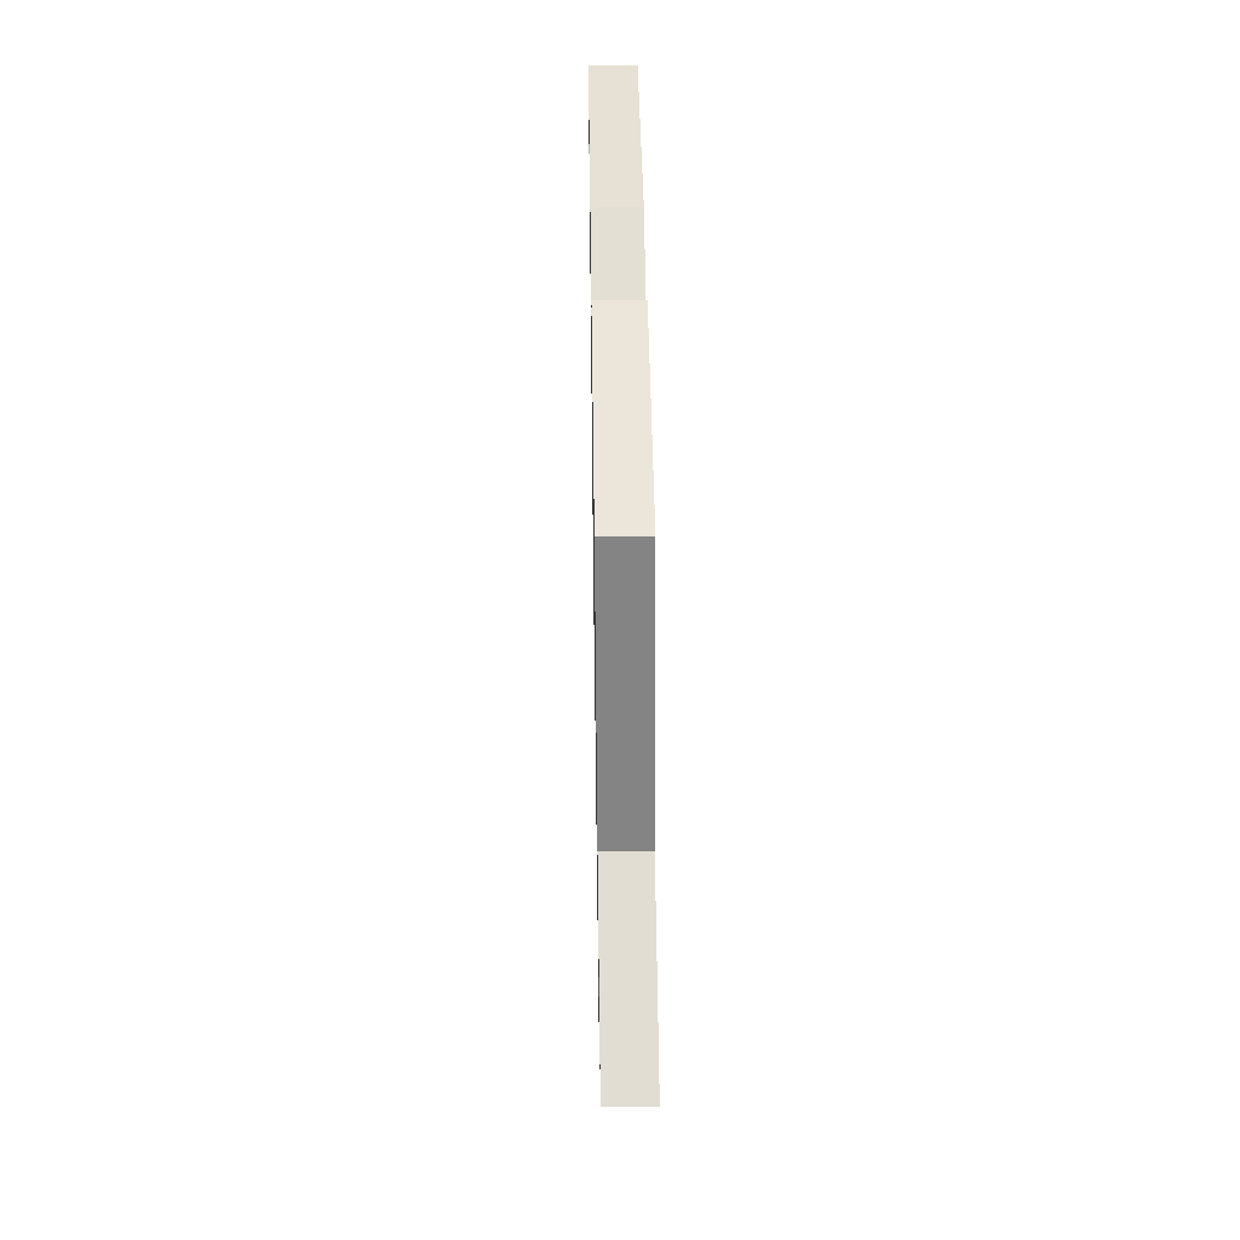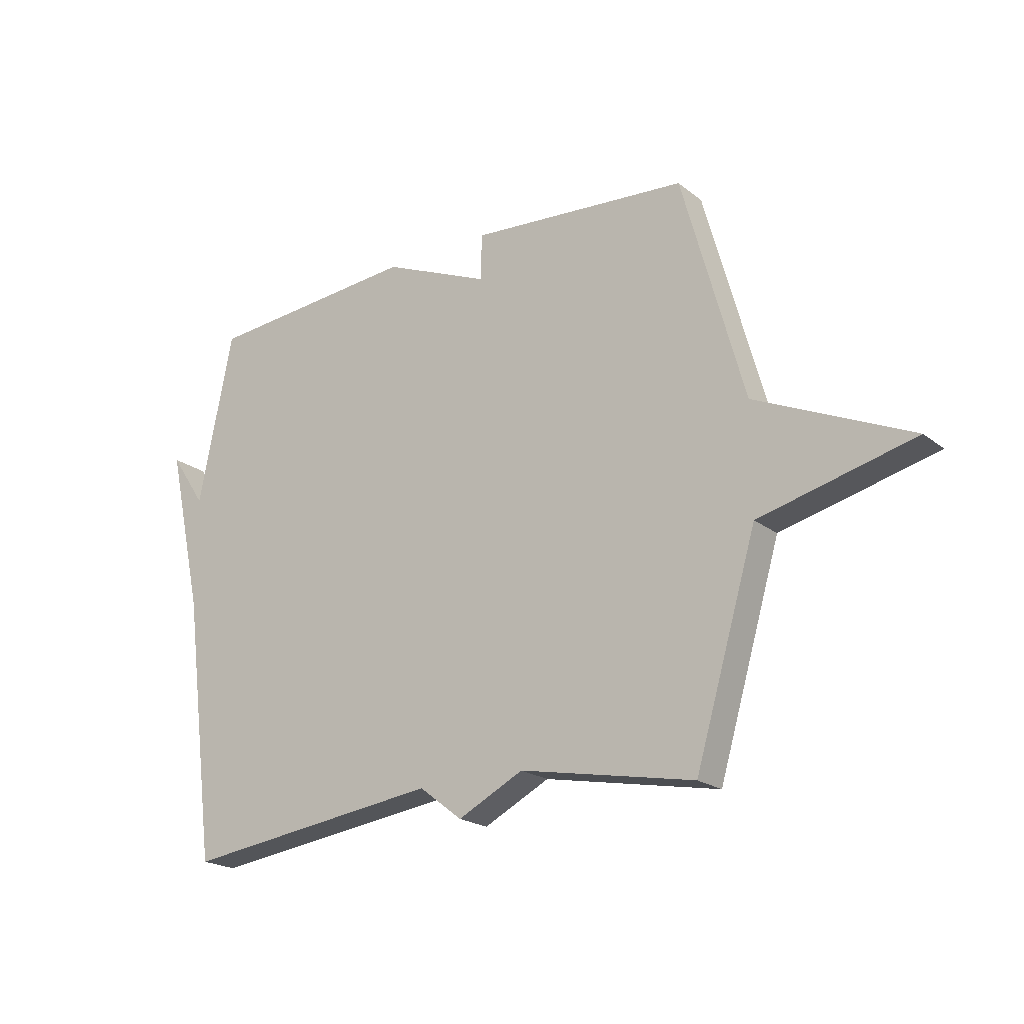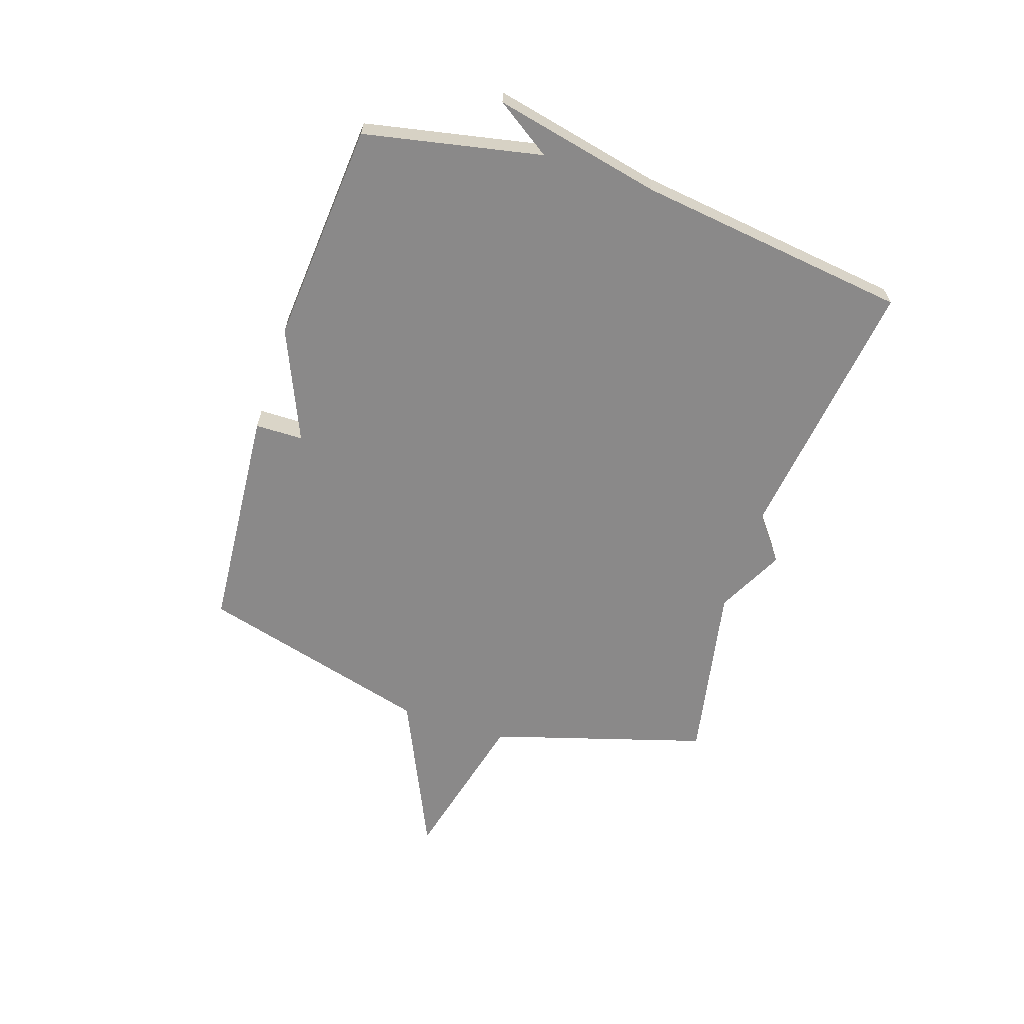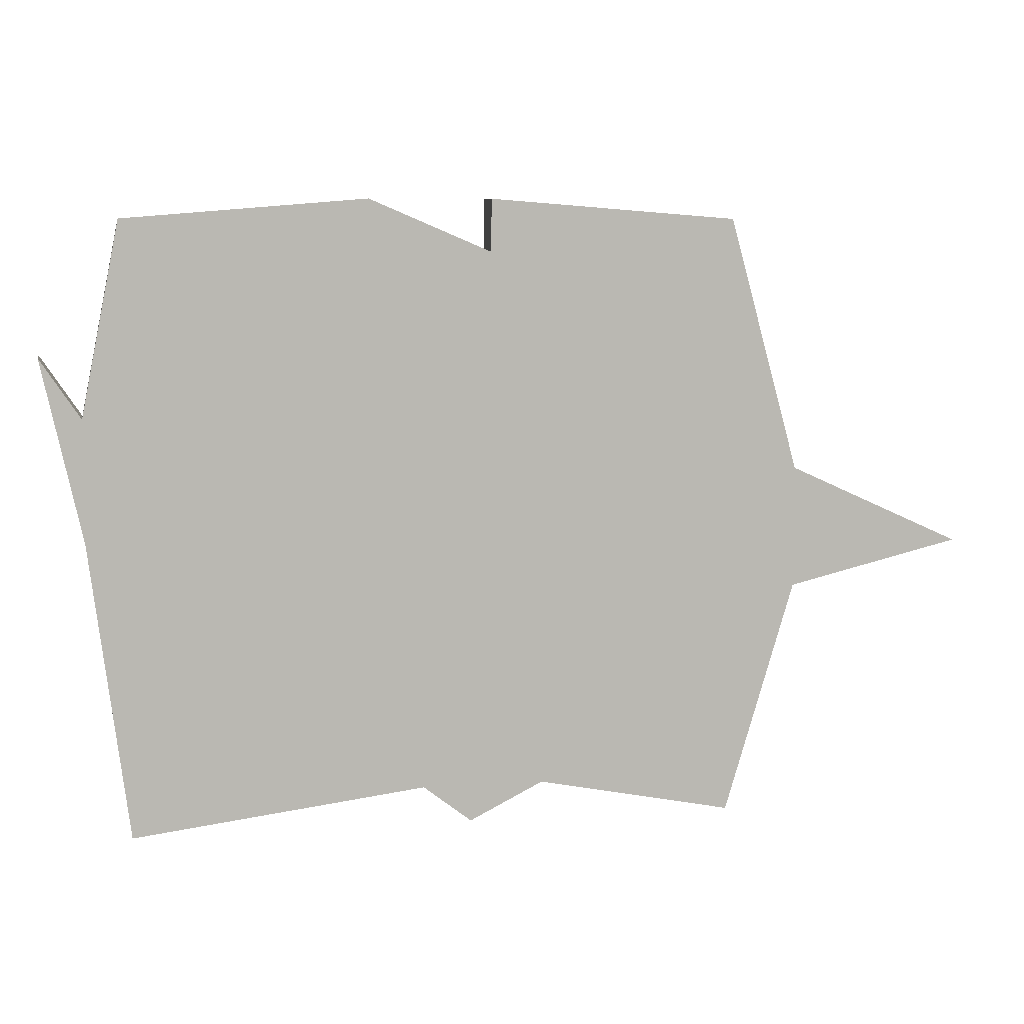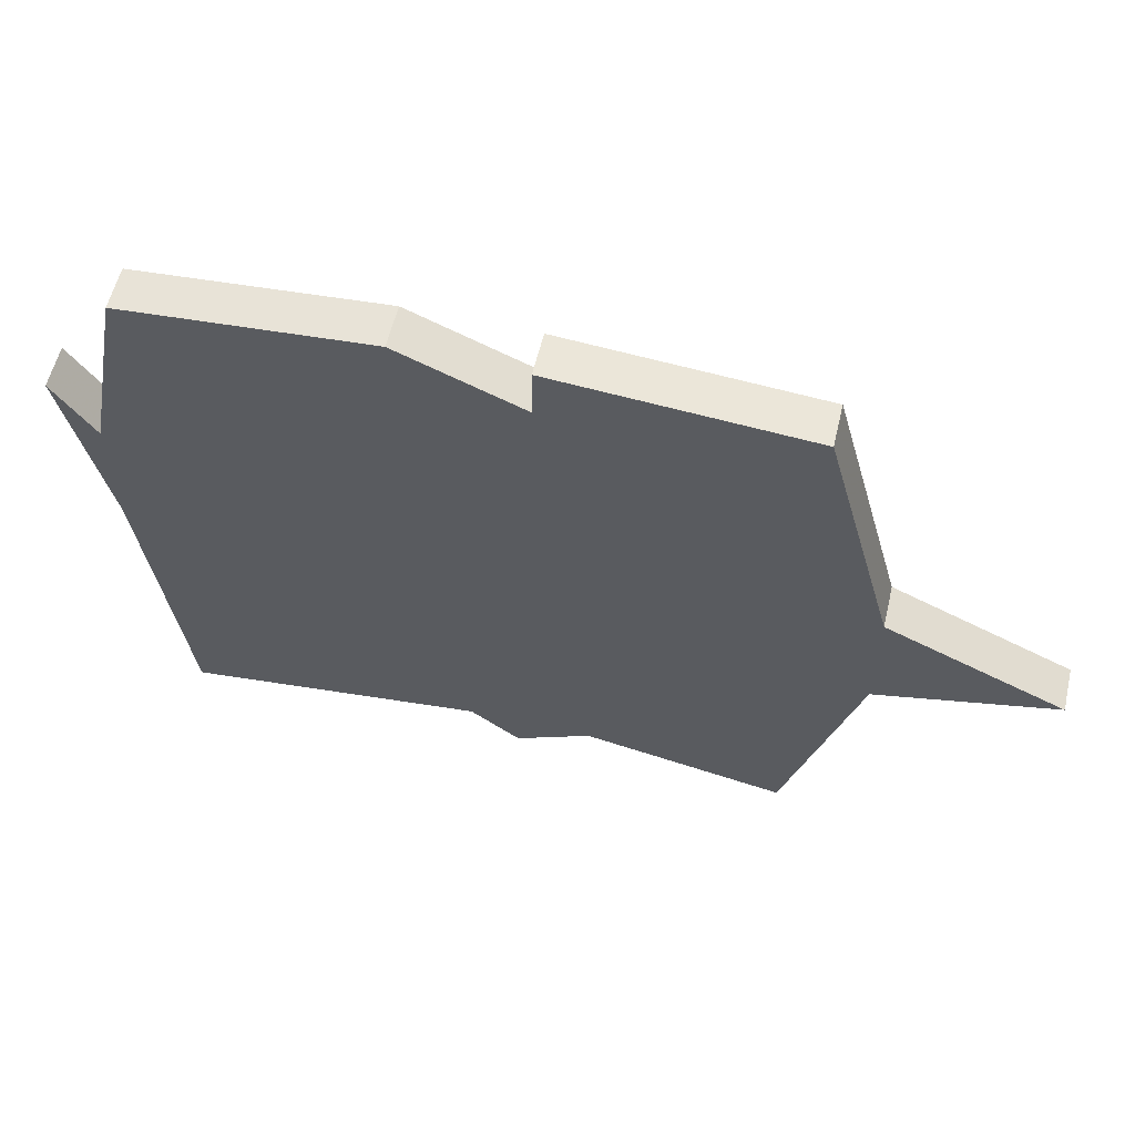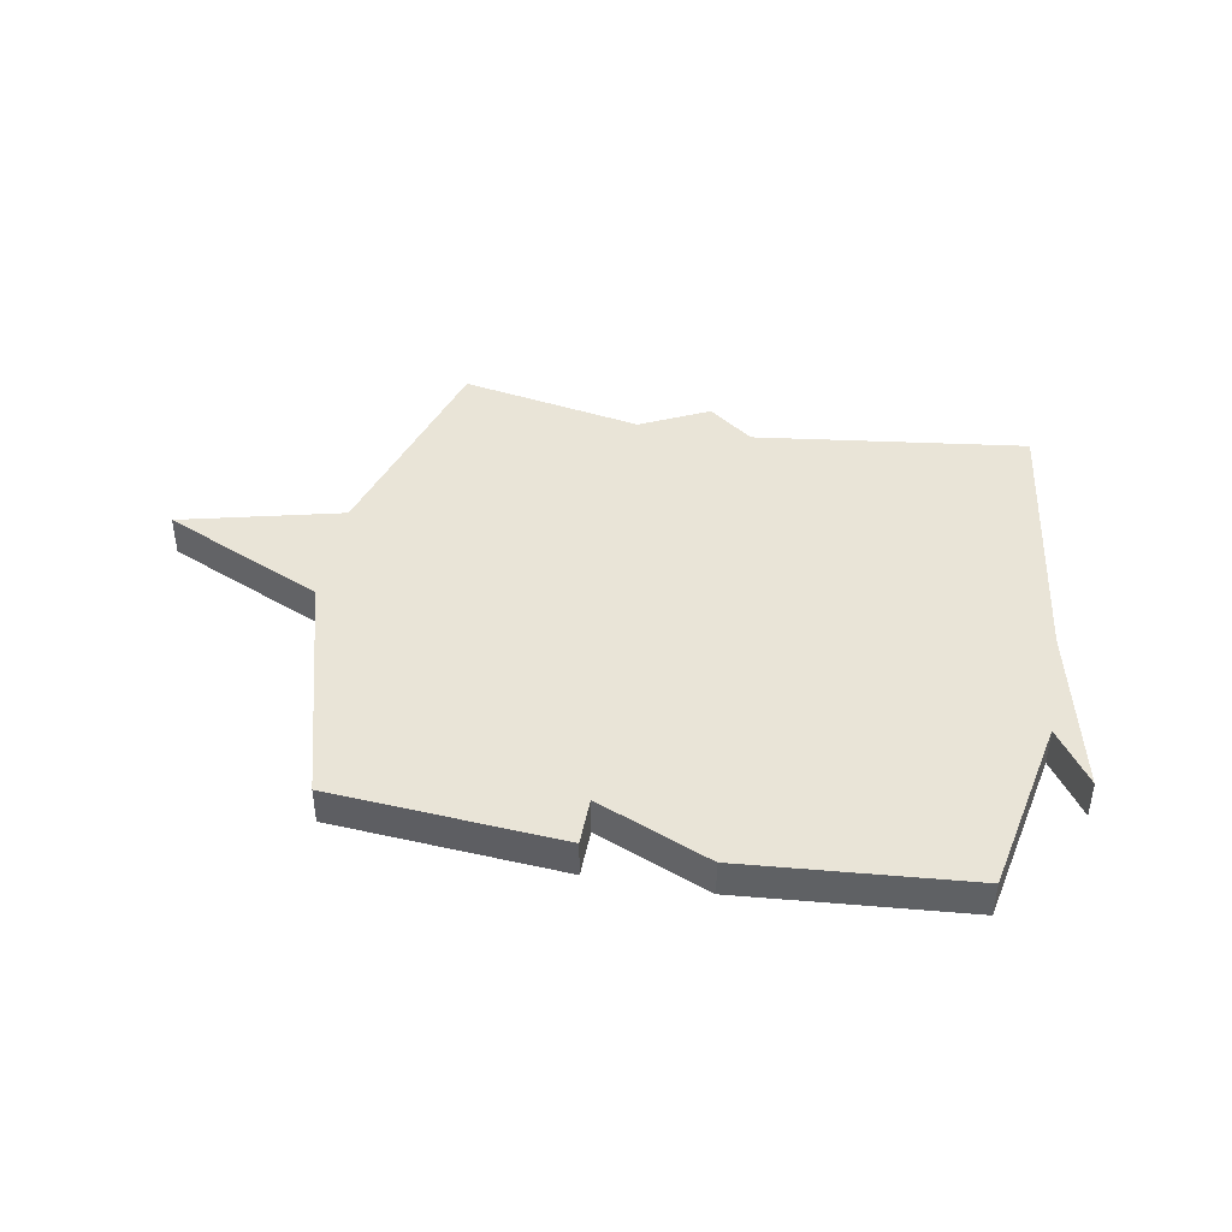
<metadata>
{"format":"obj","ext":"obj","renderer":"f3d","projection":"perspective","resolution":1024,"background":"white","views":[{"elev":43.9,"azim":-90.9,"up":"+Z"},{"elev":-20.8,"azim":-143.6,"up":"+Z"},{"elev":-63.3,"azim":71.9,"up":"+Y"},{"elev":7.6,"azim":169.3,"up":"+Z"},{"elev":57.9,"azim":-166.7,"up":"+Z"},{"elev":43.0,"azim":10.3,"up":"+Y"}]}
</metadata>
<code>
v 0.5 0.07 -0.5
v 0.021 0.07 -0.438
v -0.058 0.07 -0.499
v -0.179 0.07 -0.438
v -0.5 0.07 -0.5
v -0.614 0.07 -0.116
v -0.899 0.07 -0.046
v -0.614 0.07 0.084
v -0.5 0.07 0.5
v -0.095 0.07 0.532
v -0.094 0.07 0.447
v 0.105 0.07 0.532
v 0.5 0.07 0.5
v 0.563 0.07 0.185
v 0.629 0.07 0.283
v 0.563 0.07 -0.015
v 0.5 0 -0.5
v 0.021 0 -0.438
v -0.058 0 -0.499
v -0.179 0 -0.438
v -0.5 0 -0.5
v -0.614 0 -0.116
v -0.899 0 -0.046
v -0.614 0 0.084
v -0.5 0 0.5
v -0.095 0 0.532
v -0.094 0 0.447
v 0.105 0 0.532
v 0.5 0 0.5
v 0.563 0 0.185
v 0.629 0 0.283
v 0.563 0 -0.015
f 14 15 16
f 16 1 2
f 14 16 2
f 13 14 2
f 12 13 2
f 11 12 2
f 8 9 10 11
f 2 3 4
f 11 2 4
f 8 11 4
f 6 7 8
f 4 5 6 8
f 32 31 30
f 18 17 32
f 18 32 30
f 18 30 29
f 18 29 28
f 18 28 27
f 27 26 25 24
f 20 19 18
f 20 18 27
f 20 27 24
f 24 23 22
f 24 22 21 20
f 1 17 18 2
f 2 18 19 3
f 3 19 20 4
f 4 20 21 5
f 5 21 22 6
f 6 22 23 7
f 7 23 24 8
f 8 24 25 9
f 9 25 26 10
f 10 26 27 11
f 11 27 28 12
f 12 28 29 13
f 13 29 30 14
f 14 30 31 15
f 15 31 32 16
f 16 32 17 1

</code>
